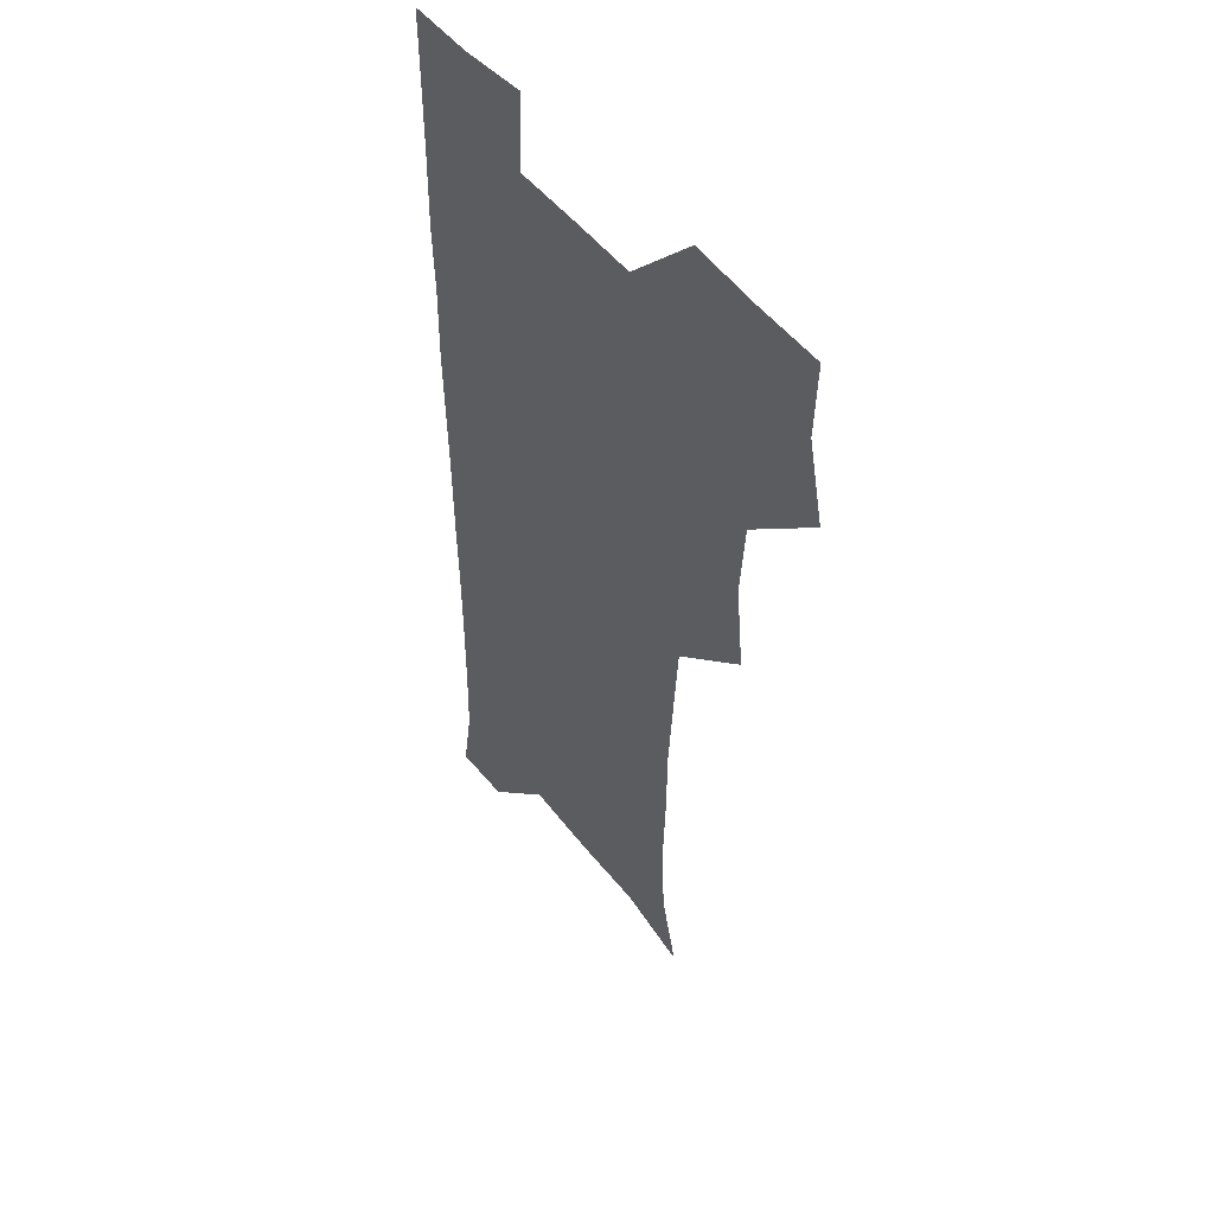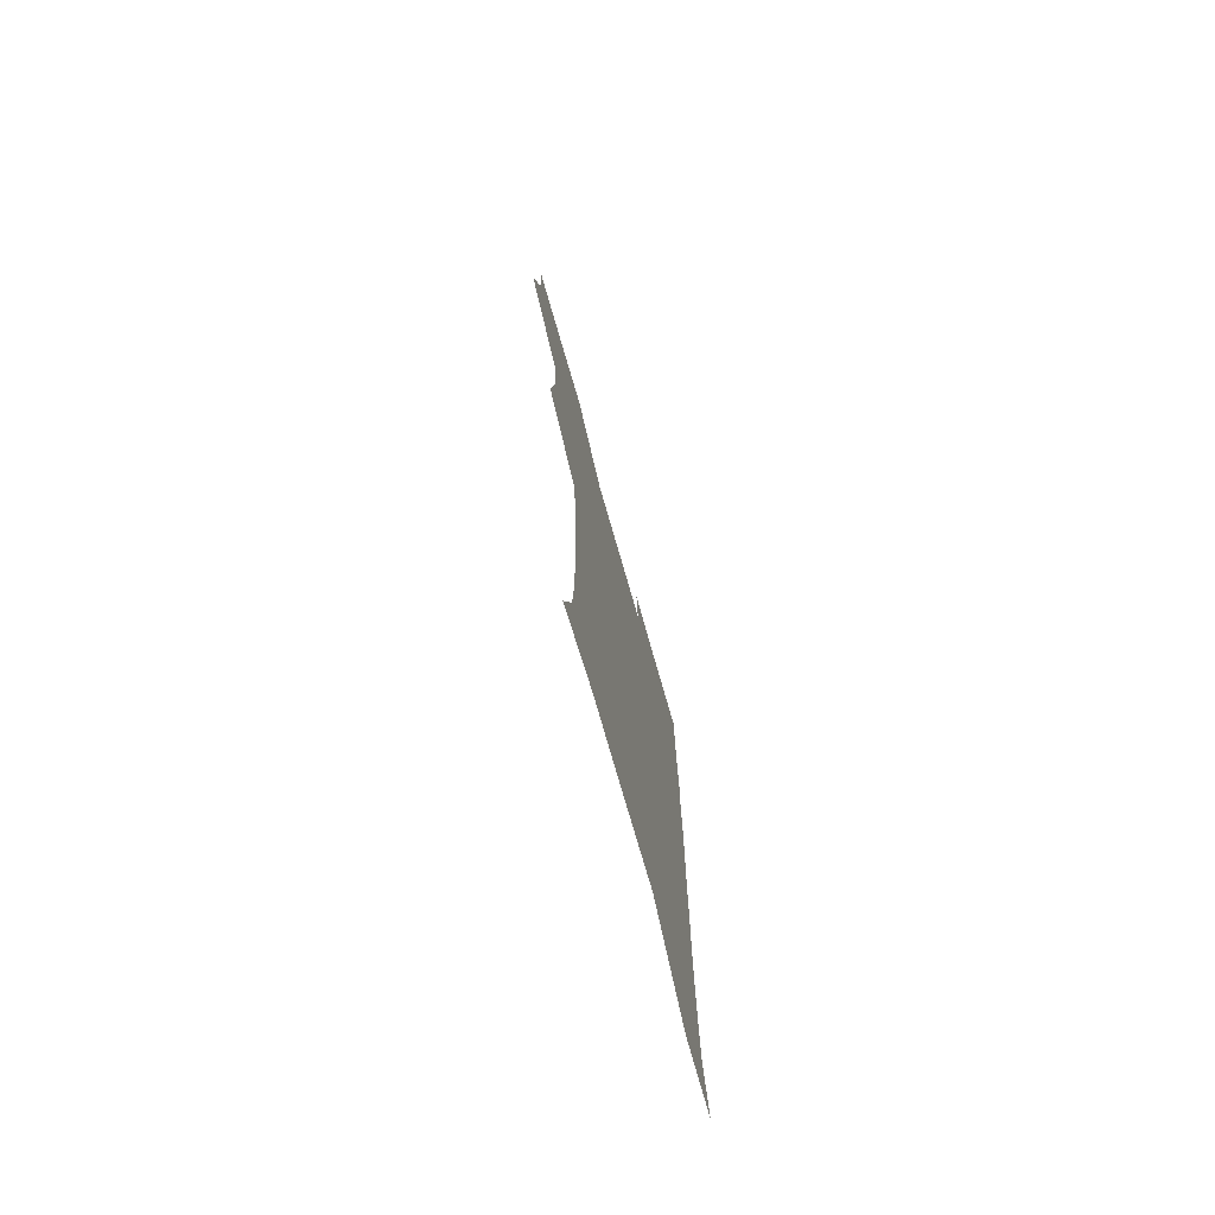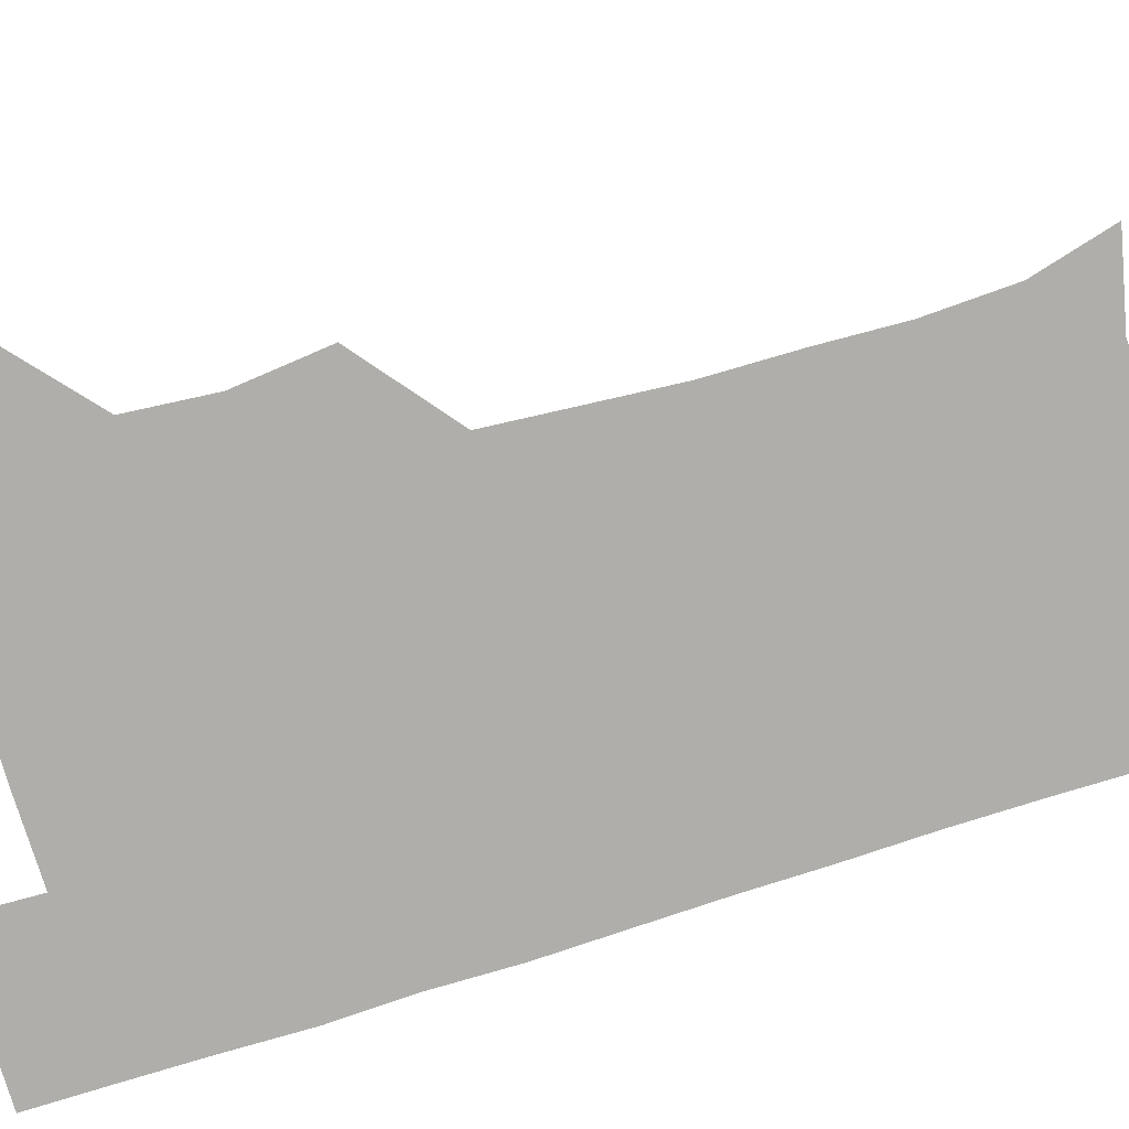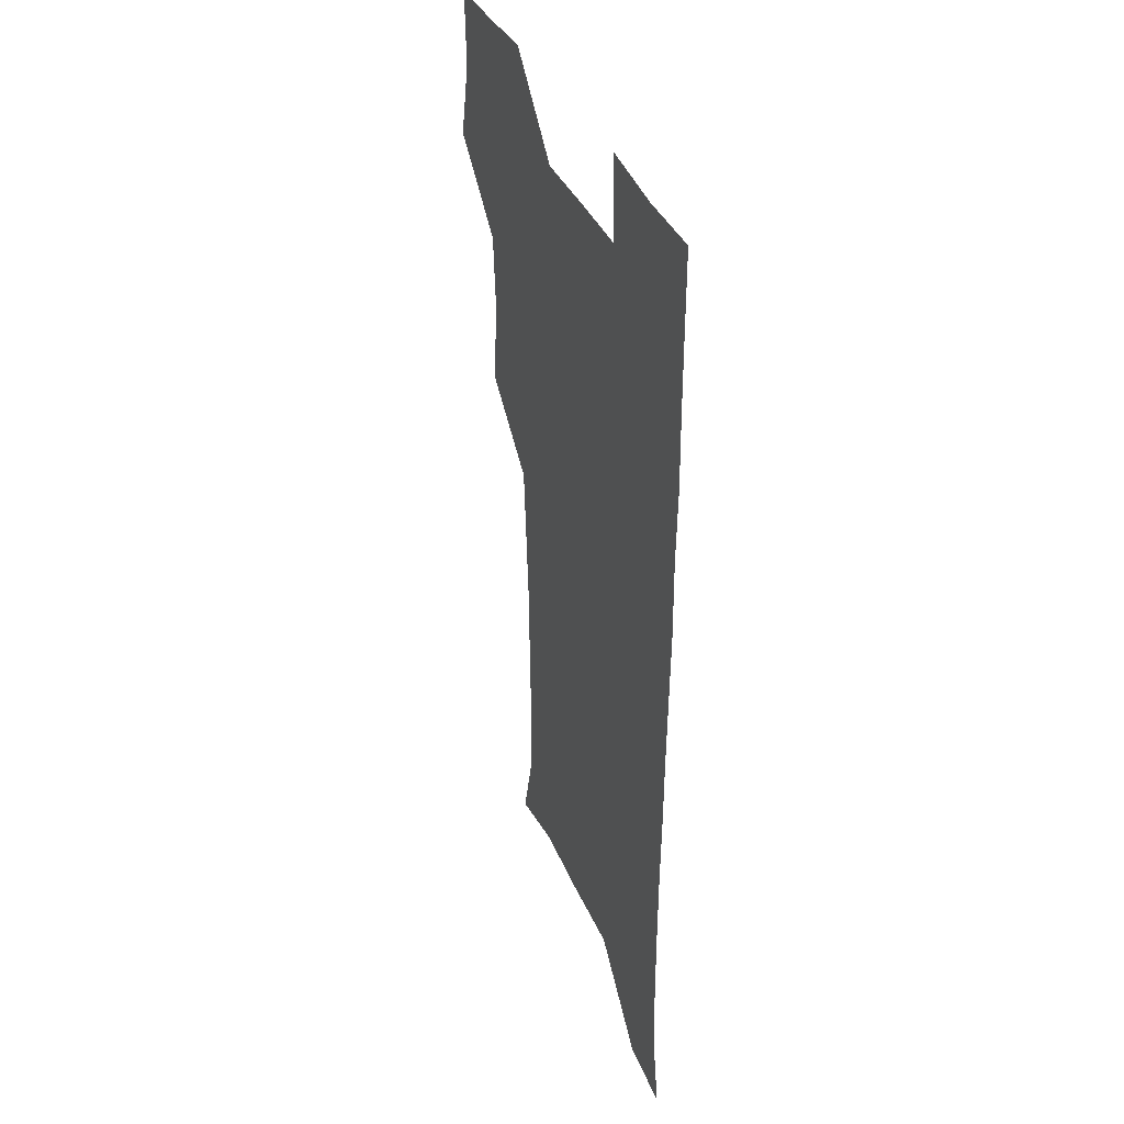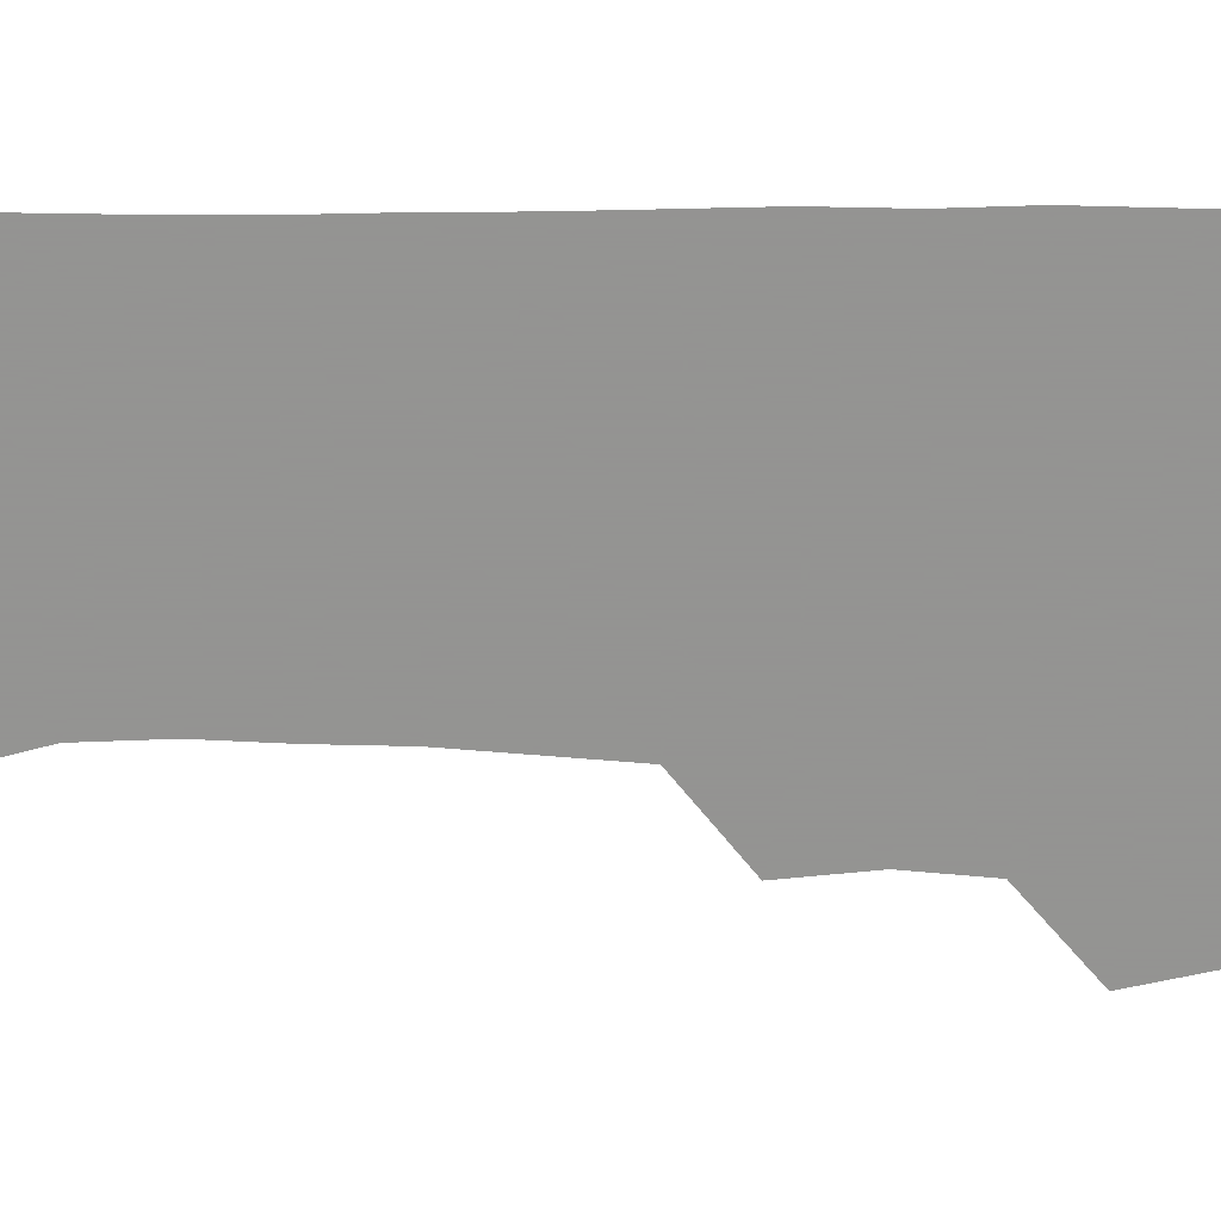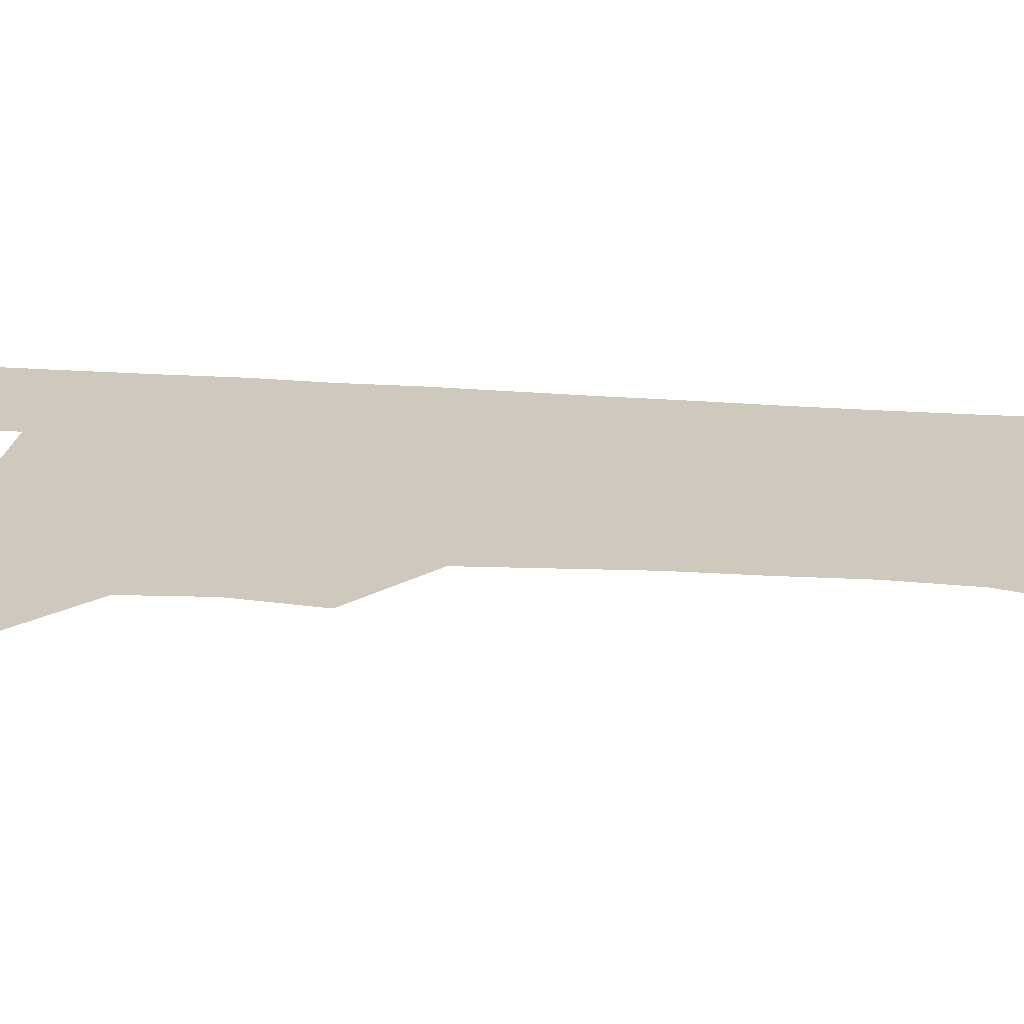
<metadata>
{"format":"obj","ext":"obj","renderer":"f3d","projection":"perspective","resolution":1024,"background":"white","views":[{"elev":48.1,"azim":-125.6,"up":"+Y"},{"elev":-75.9,"azim":-73.9,"up":"+Y"},{"elev":-77.8,"azim":-73.0,"up":"+Z"},{"elev":37.1,"azim":69.1,"up":"+Y"},{"elev":-66.9,"azim":89.4,"up":"+Z"},{"elev":22.4,"azim":-82.7,"up":"+Z"}]}
</metadata>
<code>
v 475.2 508.3 0
v 482.6 539.4 0
v 481.3 569.4 0
v 507.3 415.2 0
v 511 448.5 0
v 508.5 479.1 0
v 514.6 511.7 0
v 513 540.2 0
v 511.3 570.1 0
v 537.3 204.8 0
v 545.3 233.6 0
v 546.7 264.7 0
v 545.6 294.7 0
v 545.2 326.5 0
v 543 356.8 0
v 540.7 388.1 0
v 543 422.1 0
v 542.3 451.6 0
v 543.1 482.2 0
v 543.4 511.4 0
v 542.2 540.6 0
v 540 572.2 0
v 567.9 211.6 0
v 573.9 242.3 0
v 574.7 272.1 0
v 573.8 301.3 0
v 573.9 333 0
v 573.4 363.6 0
v 572.9 393.7 0
v 572.3 423.1 0
v 572.2 452.7 0
v 572.6 482.2 0
v 573.4 511.3 0
v 571.8 540.1 0
v 599.7 210.5 0
v 602 243 0
v 602.5 275.2 0
v 602.4 305.1 0
v 602 334.7 0
v 601.7 364.5 0
v 601.8 395.3 0
v 602 425.1 0
v 602.1 454 0
v 601.8 482.4 0
v 601.9 511.5 0
v 601.4 540.6 0
v 632.8 211.1 0
v 630.6 245.7 0
v 630.1 276 0
v 630 305.6 0
v 630 335.6 0
v 630.4 363 0
v 629.9 395.5 0
v 630.3 424.3 0
v 630.2 453.9 0
v 630.9 482.1 0
v 631 511.7 0
v 631.3 540.5 0
v 630.3 573.1 0
v 666.1 178.1 0
v 659.8 211.3 0
v 657.9 243.1 0
v 657.4 273.9 0
v 658 302.9 0
v 657.5 334.3 0
v 658.6 362.9 0
v 659.8 391.7 0
v 658.8 423.3 0
v 659.8 452.2 0
v 660.3 481.6 0
v 659.9 511.6 0
v 660.3 540.6 0
v 661 570.1 0
v 692.3 176.3 0
v 687 206.7 0
v 686.5 235.6 0
v 686.4 265.8 0
v 686.8 296.3 0
v 687.7 326.7 0
v 688.2 357.6 0
v 689.1 387.9 0
v 690.1 418 0
v 689.8 449.5 0
v 691.1 479.4 0
v 690.6 510.4 0
v 690.7 540.6 0
v 690.8 570.3 0
f 6 7 1
f 1 7 2
f 7 8 2
f 2 8 3
f 8 9 3
f 16 17 4
f 4 17 5
f 17 18 5
f 5 18 6
f 18 19 6
f 6 19 7
f 19 20 7
f 7 20 8
f 20 21 8
f 8 21 9
f 21 22 9
f 10 23 11
f 23 24 11
f 11 24 12
f 24 25 12
f 12 25 13
f 25 26 13
f 13 26 14
f 26 27 14
f 14 27 15
f 27 28 15
f 15 28 16
f 28 29 16
f 16 29 17
f 29 30 17
f 17 30 18
f 30 31 18
f 18 31 19
f 31 32 19
f 19 32 20
f 32 33 20
f 20 33 21
f 33 34 21
f 21 34 22
f 23 35 24
f 35 36 24
f 24 36 25
f 36 37 25
f 25 37 26
f 37 38 26
f 26 38 27
f 38 39 27
f 27 39 28
f 39 40 28
f 28 40 29
f 40 41 29
f 29 41 30
f 41 42 30
f 30 42 31
f 42 43 31
f 31 43 32
f 43 44 32
f 32 44 33
f 44 45 33
f 33 45 34
f 45 46 34
f 35 47 36
f 47 48 36
f 36 48 37
f 48 49 37
f 37 49 38
f 49 50 38
f 38 50 39
f 50 51 39
f 39 51 40
f 51 52 40
f 40 52 41
f 52 53 41
f 41 53 42
f 53 54 42
f 42 54 43
f 54 55 43
f 43 55 44
f 55 56 44
f 44 56 45
f 56 57 45
f 45 57 46
f 57 58 46
f 60 61 47
f 47 61 48
f 61 62 48
f 48 62 49
f 62 63 49
f 49 63 50
f 63 64 50
f 50 64 51
f 64 65 51
f 51 65 52
f 65 66 52
f 52 66 53
f 66 67 53
f 53 67 54
f 67 68 54
f 54 68 55
f 68 69 55
f 55 69 56
f 69 70 56
f 56 70 57
f 70 71 57
f 57 71 58
f 71 72 58
f 58 72 59
f 72 73 59
f 60 74 61
f 74 75 61
f 61 75 62
f 75 76 62
f 62 76 63
f 76 77 63
f 63 77 64
f 77 78 64
f 64 78 65
f 78 79 65
f 65 79 66
f 79 80 66
f 66 80 67
f 80 81 67
f 67 81 68
f 81 82 68
f 68 82 69
f 82 83 69
f 69 83 70
f 83 84 70
f 70 84 71
f 84 85 71
f 71 85 72
f 85 86 72
f 72 86 73
f 86 87 73

</code>
